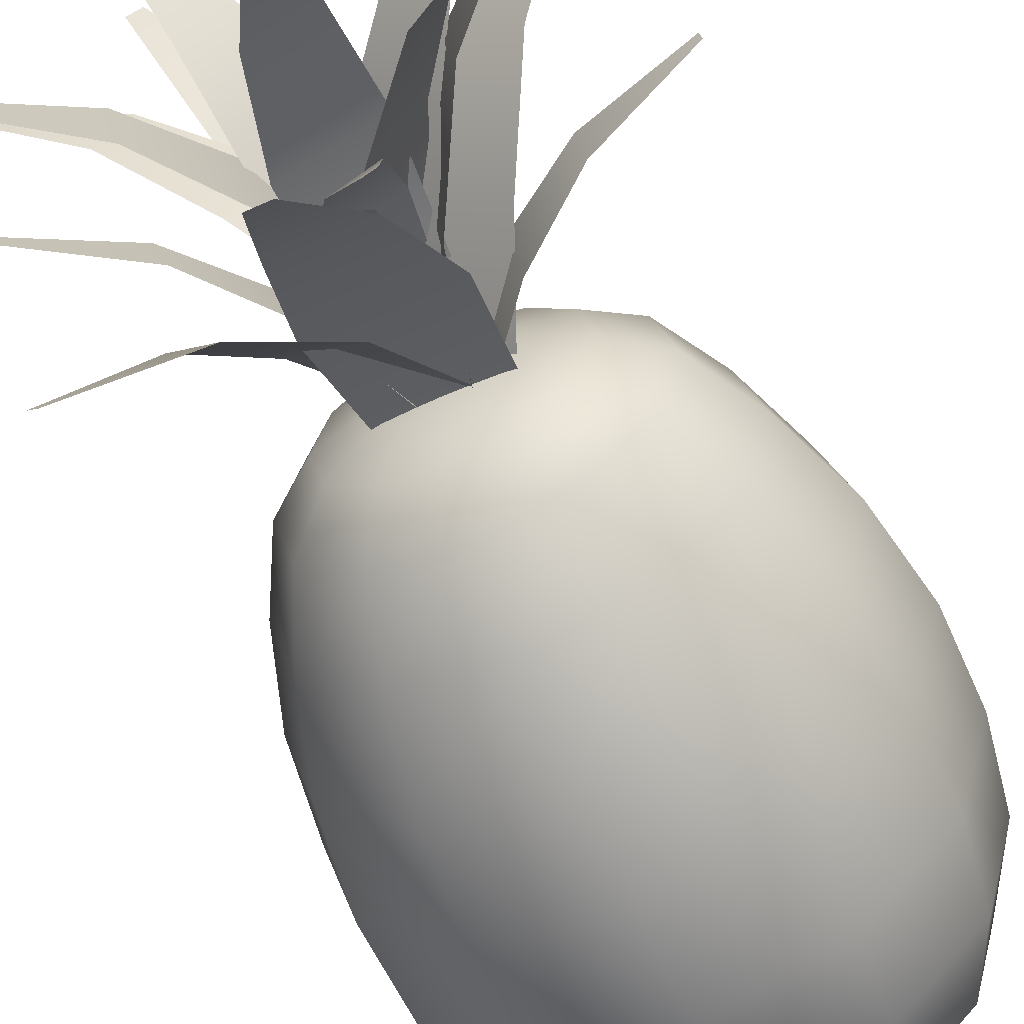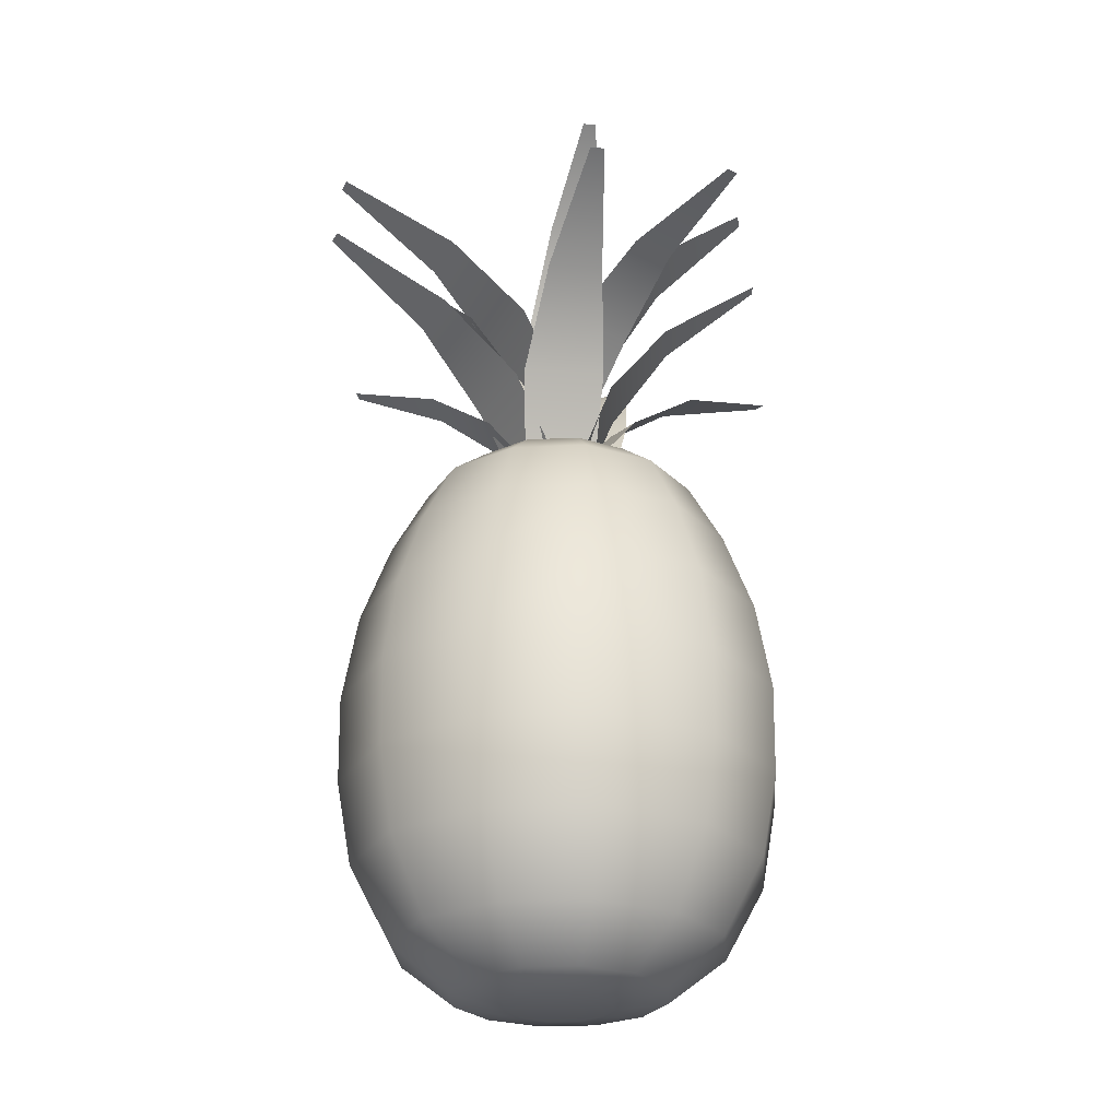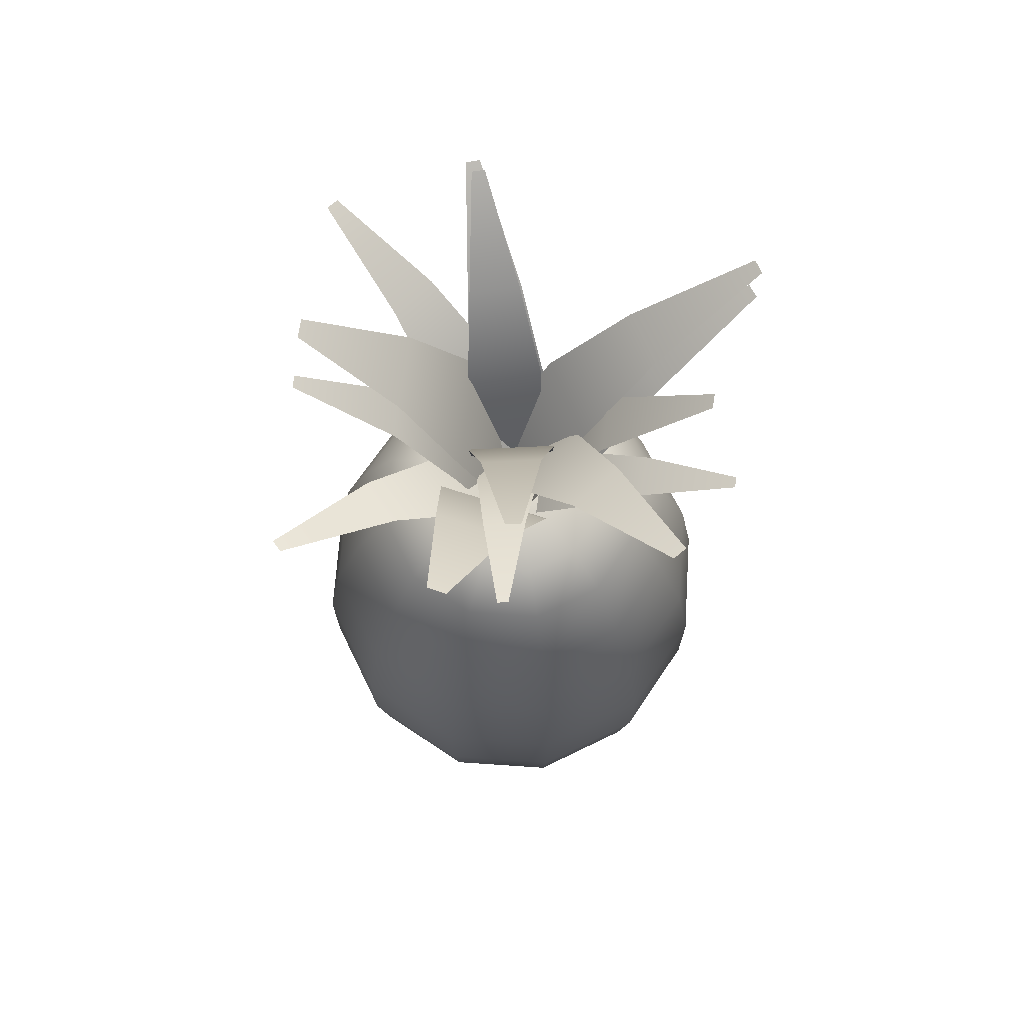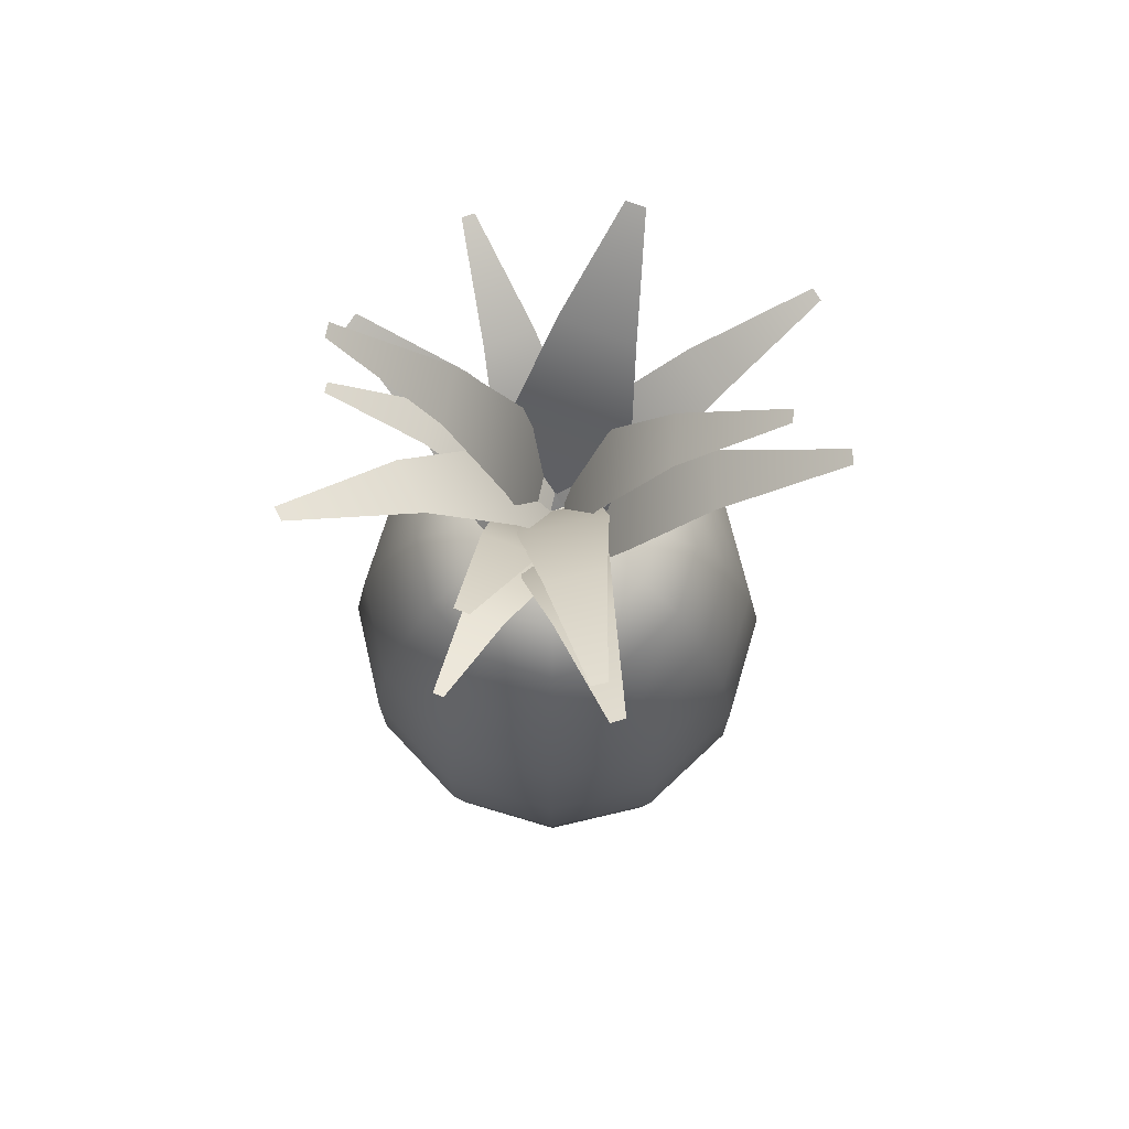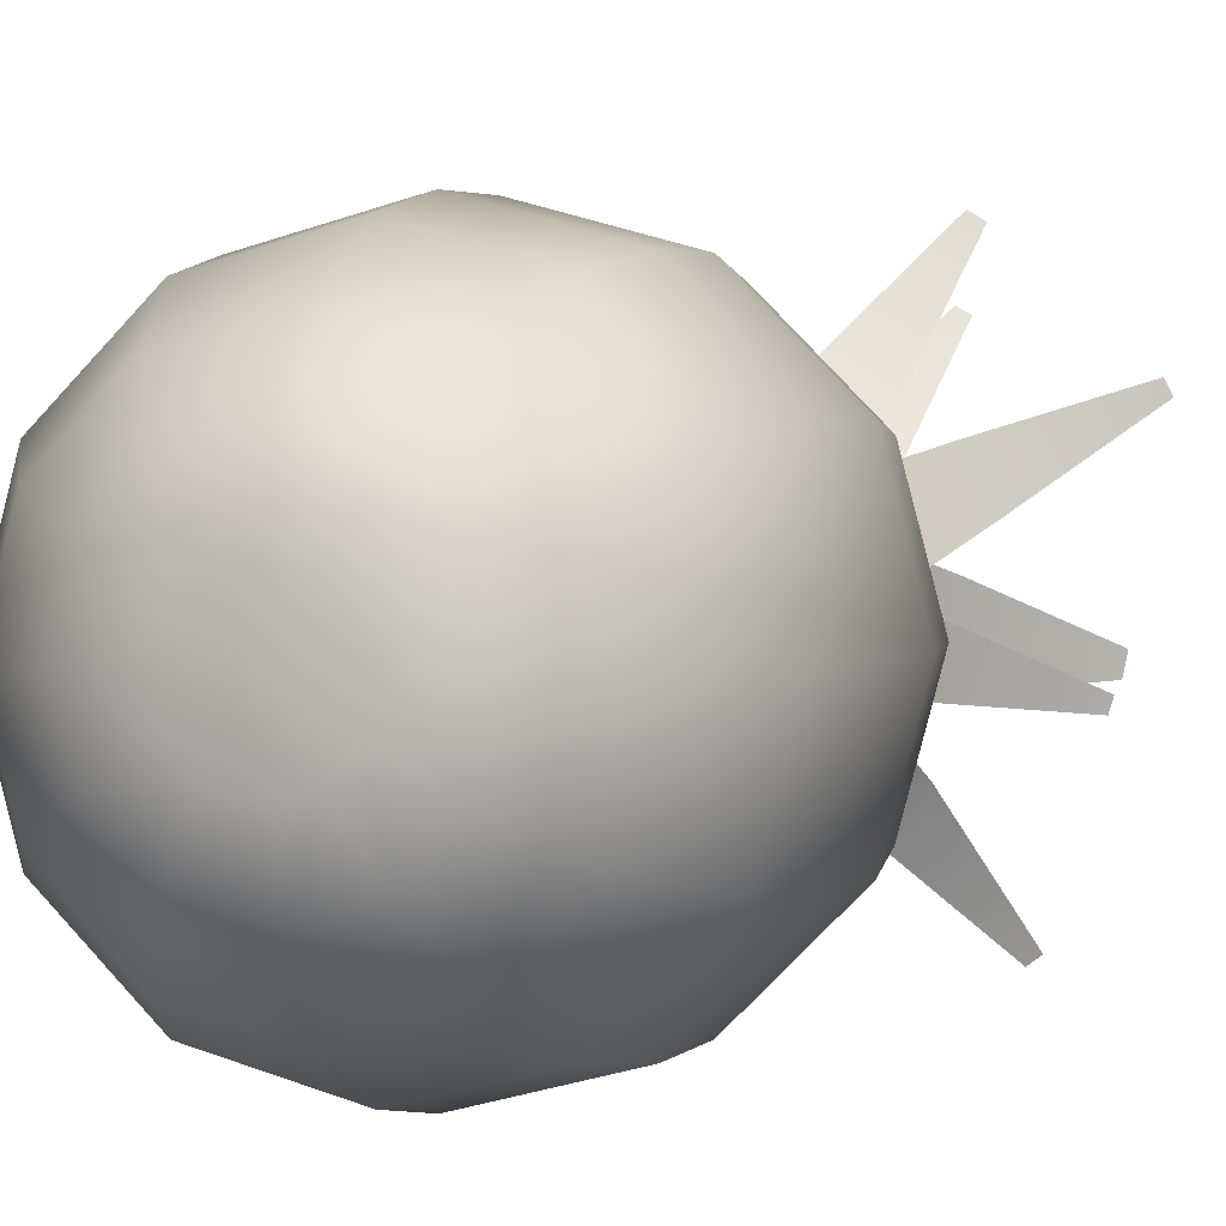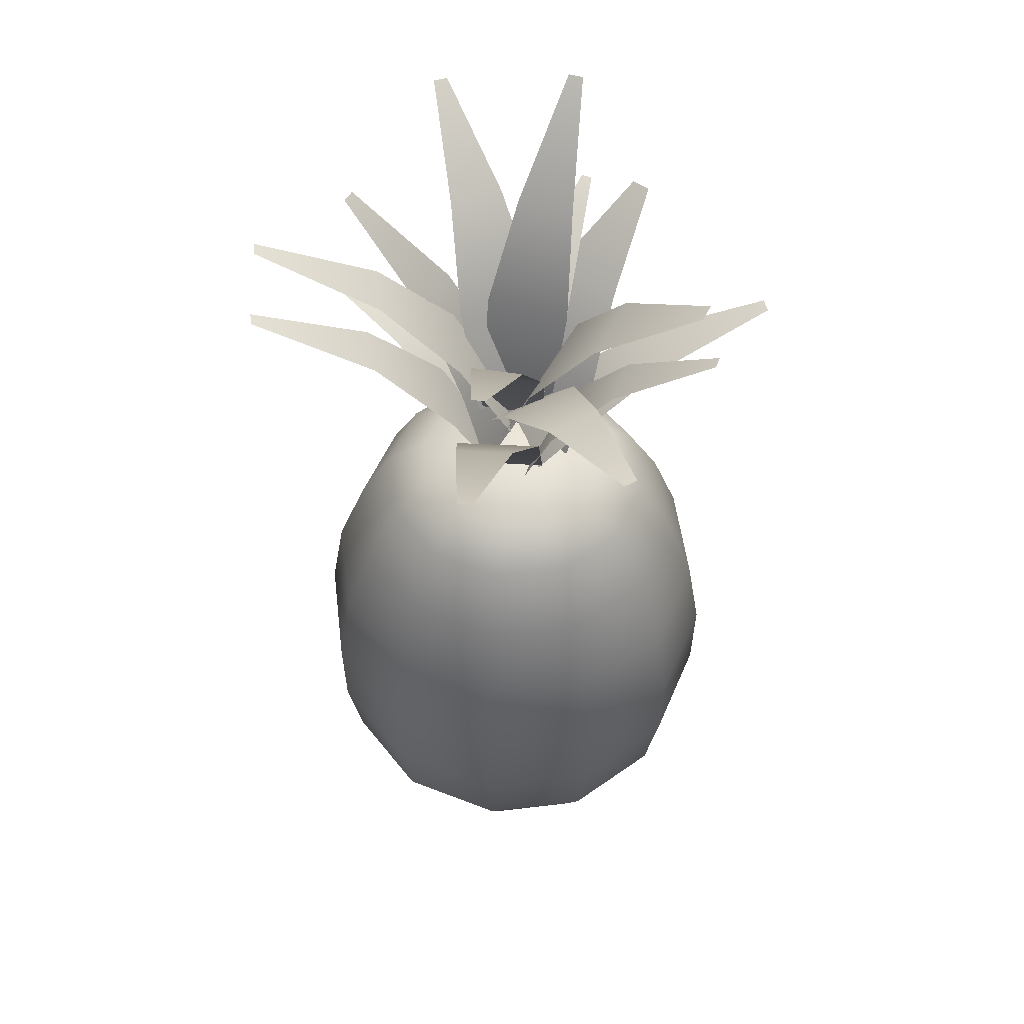
<metadata>
{"format":"obj","ext":"obj","renderer":"f3d","projection":"perspective","resolution":1024,"background":"white","views":[{"elev":-62.6,"azim":-155.2,"up":"+Z"},{"elev":-27.1,"azim":19.3,"up":"+Y"},{"elev":67.9,"azim":-161.1,"up":"+Y"},{"elev":70.9,"azim":-58.3,"up":"+Y"},{"elev":2.7,"azim":18.0,"up":"+Z"},{"elev":52.4,"azim":37.8,"up":"+Y"}]}
</metadata>
<code>
g default
v -0.2348 1.017 0.2342
v -0.2484 1.016 0.2218
v 0.01445 0.712 0.04489
v -0.05422 0.7062 -0.01784
v -0.02971 0.8371 0.09238
v -0.109 0.8305 0.02
v -0.1125 0.9373 0.1471
v -0.1653 0.9329 0.0989
v 0.1614 1.017 0.288
v 0.1458 1.016 0.2977
v 0.04666 0.712 -0.003254
v -0.03232 0.7062 0.04586
v 0.08042 0.8371 0.05212
v -0.01072 0.8305 0.1088
v 0.1107 0.9373 0.1466
v 0.04997 0.9329 0.1844
v 0.2569 1.011 -0.08223
v 0.2617 1.011 -0.0666
v 0.01329 0.7124 -0.04245
v 0.03744 0.7124 0.03657
v 0.05566 0.8283 -0.06204
v 0.08352 0.8283 0.02914
v 0.133 0.9263 -0.06904
v 0.1516 0.9263 -0.008274
v -0.01227 1.011 -0.275
v 0.01227 1.011 -0.275
v -0.06203 0.7124 -0.03042
v 0.06203 0.7124 -0.03042
v -0.07159 0.8283 -0.07666
v 0.07159 0.8283 -0.07666
v -0.04771 0.9263 -0.1527
v 0.04771 0.9263 -0.1527
v 0.05745 -0.00113 -0.03317
v 0.03317 -0.00113 -0.05745
v 0 -0.00113 -0.06634
v -0.03317 -0.00113 -0.05745
v -0.05745 -0.00113 -0.03317
v -0.06634 -0.00113 0
v -0.05745 -0.00113 0.03317
v -0.03317 -0.00113 0.05745
v 0 -0.00113 0.06634
v 0.03317 -0.00113 0.05745
v 0.05745 -0.00113 0.03317
v 0.06634 -0.00113 0
v 0.1162 0.01071 -0.0671
v 0.0671 0.01071 -0.1162
v 0 0.01071 -0.1342
v -0.0671 0.01071 -0.1162
v -0.1162 0.01071 -0.0671
v -0.1342 0.01071 0
v -0.1162 0.01071 0.0671
v -0.0671 0.01071 0.1162
v 0 0.01071 0.1342
v 0.0671 0.01071 0.1162
v 0.1162 0.01071 0.0671
v 0.1342 0.01071 0
v 0.1784 0.06657 -0.103
v 0.103 0.06657 -0.1784
v 0 0.06657 -0.206
v -0.103 0.06657 -0.1784
v -0.1784 0.06657 -0.103
v -0.206 0.06657 0
v -0.1784 0.06657 0.103
v -0.103 0.06657 0.1784
v 0 0.06657 0.206
v 0.103 0.06657 0.1784
v 0.1784 0.06657 0.103
v 0.206 0.06657 0
v 0.2228 0.16 -0.1286
v 0.1286 0.16 -0.2228
v 0 0.16 -0.2573
v -0.1286 0.16 -0.2228
v -0.2228 0.16 -0.1286
v -0.2573 0.16 0
v -0.2228 0.16 0.1286
v -0.1286 0.16 0.2228
v 0 0.16 0.2573
v 0.1286 0.16 0.2228
v 0.2228 0.16 0.1286
v 0.2573 0.16 0
v 0.2393 0.2637 -0.1382
v 0.1382 0.2637 -0.2393
v 0 0.2637 -0.2763
v -0.1382 0.2637 -0.2393
v -0.2393 0.2637 -0.1382
v -0.2763 0.2637 0
v -0.2393 0.2637 0.1382
v -0.1382 0.2637 0.2393
v 0 0.2637 0.2763
v 0.1382 0.2637 0.2393
v 0.2393 0.2637 0.1382
v 0.2763 0.2637 0
v 0.2409 0.3742 -0.1391
v 0.1391 0.3742 -0.2409
v 0 0.3742 -0.2782
v -0.1391 0.3742 -0.2409
v -0.2409 0.3742 -0.1391
v -0.2782 0.3742 0
v -0.2409 0.3742 0.1391
v -0.1391 0.3742 0.2409
v 0 0.3742 0.2782
v 0.1391 0.3742 0.2409
v 0.2409 0.3742 0.1391
v 0.2782 0.3742 0
v 0.2246 0.4864 -0.1297
v 0.1297 0.4864 -0.2246
v 0 0.4864 -0.2593
v -0.1297 0.4864 -0.2246
v -0.2246 0.4864 -0.1297
v -0.2593 0.4864 0
v -0.2246 0.4864 0.1297
v -0.1297 0.4864 0.2246
v 0 0.4864 0.2593
v 0.1297 0.4864 0.2246
v 0.2246 0.4864 0.1297
v 0.2593 0.4864 0
v 0.1922 0.5887 -0.111
v 0.111 0.5887 -0.1922
v 0 0.5887 -0.222
v -0.111 0.5887 -0.1922
v -0.1922 0.5887 -0.111
v -0.222 0.5887 0
v -0.1922 0.5887 0.111
v -0.111 0.5887 0.1922
v 0 0.5887 0.222
v 0.111 0.5887 0.1922
v 0.1922 0.5887 0.111
v 0.222 0.5887 0
v 0.1543 0.6694 -0.0891
v 0.0891 0.6694 -0.1543
v 0 0.6694 -0.1782
v -0.0891 0.6694 -0.1543
v -0.1543 0.6694 -0.0891
v -0.1782 0.6694 0
v -0.1543 0.6694 0.0891
v -0.0891 0.6694 0.1543
v 0 0.6694 0.1782
v 0.0891 0.6694 0.1543
v 0.1543 0.6694 0.0891
v 0.1782 0.6694 0
v 0.1091 0.7098 -0.06301
v 0.06301 0.7098 -0.1091
v 0 0.7098 -0.126
v -0.06301 0.7098 -0.1091
v -0.1091 0.7098 -0.06301
v -0.126 0.7098 0
v -0.1091 0.7098 0.06301
v -0.06301 0.7098 0.1091
v 0 0.7098 0.126
v 0.06301 0.7098 0.1091
v 0.1091 0.7098 0.06301
v 0.126 0.7098 0
v 0.05649 0.7259 -0.03261
v 0.03261 0.7259 -0.05649
v 0 0.7259 -0.06523
v -0.03261 0.7259 -0.05649
v -0.05649 0.7259 -0.03261
v -0.06523 0.7259 0
v -0.05649 0.7259 0.03261
v -0.03261 0.7259 0.05649
v 0 0.7259 0.06523
v 0.03261 0.7259 0.05649
v 0.05649 0.7259 0.03261
v 0.06523 0.7259 0
v 0 -0.001155 0
v 0 0.7303 0
v 0.1278 1.114 0.2204
v 0.1134 1.114 0.2282
v 0.04115 0.8154 -0.0107
v -0.03162 0.8154 0.02842
v 0.06865 0.9313 0.02702
v -0.01532 0.9313 0.07217
v 0.09064 1.029 0.1015
v 0.03467 1.029 0.1316
v -0.08935 1.184 -0.2274
v -0.07216 1.184 -0.234
v -0.04883 0.8158 0.00409
v 0.03802 0.8136 -0.02959
v -0.06523 0.9523 -0.02706
v 0.03501 0.9498 -0.06593
v -0.07153 1.072 -0.1006
v -0.00472 1.071 -0.1265
v -0.2373 1.12 0.2107
v -0.2499 1.119 0.1973
v 0.02592 0.815 0.04124
v -0.03769 0.8092 -0.02661
v -0.02178 0.9401 0.08518
v -0.09519 0.9335 0.006878
v -0.1085 1.04 0.1334
v -0.1575 1.036 0.08118
v 0.2116 0.9346 -0.2639
v 0.2251 0.933 -0.2536
v -0.03294 0.7134 -0.0307
v 0.03555 0.7055 0.02087
v 0.01784 0.8156 -0.09354
v 0.09687 0.8064 -0.03403
v 0.09976 0.8889 -0.1634
v 0.1524 0.8828 -0.1238
v -0.2917 0.893 0.03176
v -0.2937 0.8918 0.0184
v -0.02271 0.7169 0.03583
v -0.03283 0.7106 -0.0317
v -0.08663 0.7982 0.04317
v -0.0983 0.7909 -0.03475
v -0.1722 0.8566 0.03714
v -0.18 0.8518 -0.0148
v 0.2474 1.114 -0.06184
v 0.2522 1.114 -0.03777
v -0.002263 0.8154 -0.0628
v 0.022 0.8154 0.05887
v 0.04122 0.9313 -0.08121
v 0.06922 0.9313 0.05919
v 0.1204 1.029 -0.07267
v 0.1391 1.029 0.02092
v 0.3001 1.038 0.1559
v 0.2928 1.036 0.1712
v 0.02367 0.8165 -0.03831
v -0.01351 0.8085 0.03894
v 0.09523 0.9186 -0.000801
v 0.05232 0.9095 0.08835
v 0.1798 0.9919 0.06588
v 0.1512 0.9859 0.1253
v -0.2405 1.081 0.04316
v -0.2436 1.081 0.025
v -0.005539 0.7128 0.04869
v -0.02158 0.7106 -0.04308
v -0.03929 0.8493 0.05867
v -0.05781 0.8468 -0.04723
v -0.1127 0.9694 0.05047
v -0.125 0.9678 -0.02011
v -0.08345 0.996 -0.2561
v -0.07074 0.9948 -0.2607
v -0.03483 0.8199 0.008544
v 0.02942 0.8136 -0.01458
v -0.05453 0.9012 -0.0527
v 0.0196 0.8939 -0.07939
v -0.06534 0.9596 -0.1378
v -0.01593 0.9548 -0.1556
v -0.2671 1.12 -0.1713
v -0.2576 1.119 -0.1871
v -0.03268 0.815 0.03612
v 0.01541 0.8092 -0.04349
v -0.0879 0.9401 0.002102
v -0.0324 0.9335 -0.08977
v -0.1578 1.04 -0.06836
v -0.1208 1.036 -0.1296
g pPlane4
f 5 6 4 3
f 7 8 6 5
f 1 2 8 7
f 13 14 12 11
f 15 16 14 13
f 9 10 16 15
f 21 22 20 19
f 23 24 22 21
f 17 18 24 23
f 29 30 28 27
f 31 32 30 29
f 25 26 32 31
f 33 34 46 45
f 34 35 47 46
f 35 36 48 47
f 36 37 49 48
f 37 38 50 49
f 38 39 51 50
f 39 40 52 51
f 40 41 53 52
f 41 42 54 53
f 42 43 55 54
f 43 44 56 55
f 44 33 45 56
f 45 46 58 57
f 46 47 59 58
f 47 48 60 59
f 48 49 61 60
f 49 50 62 61
f 50 51 63 62
f 51 52 64 63
f 52 53 65 64
f 53 54 66 65
f 54 55 67 66
f 55 56 68 67
f 56 45 57 68
f 57 58 70 69
f 58 59 71 70
f 59 60 72 71
f 60 61 73 72
f 61 62 74 73
f 62 63 75 74
f 63 64 76 75
f 64 65 77 76
f 65 66 78 77
f 66 67 79 78
f 67 68 80 79
f 68 57 69 80
f 69 70 82 81
f 70 71 83 82
f 71 72 84 83
f 72 73 85 84
f 73 74 86 85
f 74 75 87 86
f 75 76 88 87
f 76 77 89 88
f 77 78 90 89
f 78 79 91 90
f 79 80 92 91
f 80 69 81 92
f 81 82 94 93
f 82 83 95 94
f 83 84 96 95
f 84 85 97 96
f 85 86 98 97
f 86 87 99 98
f 87 88 100 99
f 88 89 101 100
f 89 90 102 101
f 90 91 103 102
f 91 92 104 103
f 92 81 93 104
f 93 94 106 105
f 94 95 107 106
f 95 96 108 107
f 96 97 109 108
f 97 98 110 109
f 98 99 111 110
f 99 100 112 111
f 100 101 113 112
f 101 102 114 113
f 102 103 115 114
f 103 104 116 115
f 104 93 105 116
f 105 106 118 117
f 106 107 119 118
f 107 108 120 119
f 108 109 121 120
f 109 110 122 121
f 110 111 123 122
f 111 112 124 123
f 112 113 125 124
f 113 114 126 125
f 114 115 127 126
f 115 116 128 127
f 116 105 117 128
f 117 118 130 129
f 118 119 131 130
f 119 120 132 131
f 120 121 133 132
f 121 122 134 133
f 122 123 135 134
f 123 124 136 135
f 124 125 137 136
f 125 126 138 137
f 126 127 139 138
f 127 128 140 139
f 128 117 129 140
f 129 130 142 141
f 130 131 143 142
f 131 132 144 143
f 132 133 145 144
f 133 134 146 145
f 134 135 147 146
f 135 136 148 147
f 136 137 149 148
f 137 138 150 149
f 138 139 151 150
f 139 140 152 151
f 140 129 141 152
f 141 142 154 153
f 142 143 155 154
f 143 144 156 155
f 144 145 157 156
f 145 146 158 157
f 146 147 159 158
f 147 148 160 159
f 148 149 161 160
f 149 150 162 161
f 150 151 163 162
f 151 152 164 163
f 152 141 153 164
f 34 33 165
f 35 34 165
f 36 35 165
f 37 36 165
f 38 37 165
f 39 38 165
f 40 39 165
f 41 40 165
f 42 41 165
f 43 42 165
f 44 43 165
f 33 44 165
f 153 154 166
f 154 155 166
f 155 156 166
f 156 157 166
f 157 158 166
f 158 159 166
f 159 160 166
f 160 161 166
f 161 162 166
f 162 163 166
f 163 164 166
f 164 153 166
f 171 172 170 169
f 173 174 172 171
f 167 168 174 173
f 179 180 178 177
f 181 182 180 179
f 175 176 182 181
f 187 188 186 185
f 189 190 188 187
f 183 184 190 189
f 195 196 194 193
f 197 198 196 195
f 191 192 198 197
f 203 204 202 201
f 205 206 204 203
f 199 200 206 205
f 211 212 210 209
f 213 214 212 211
f 207 208 214 213
f 219 220 218 217
f 221 222 220 219
f 215 216 222 221
f 227 228 226 225
f 229 230 228 227
f 223 224 230 229
f 235 236 234 233
f 237 238 236 235
f 231 232 238 237
f 243 244 242 241
f 245 246 244 243
f 239 240 246 245

</code>
